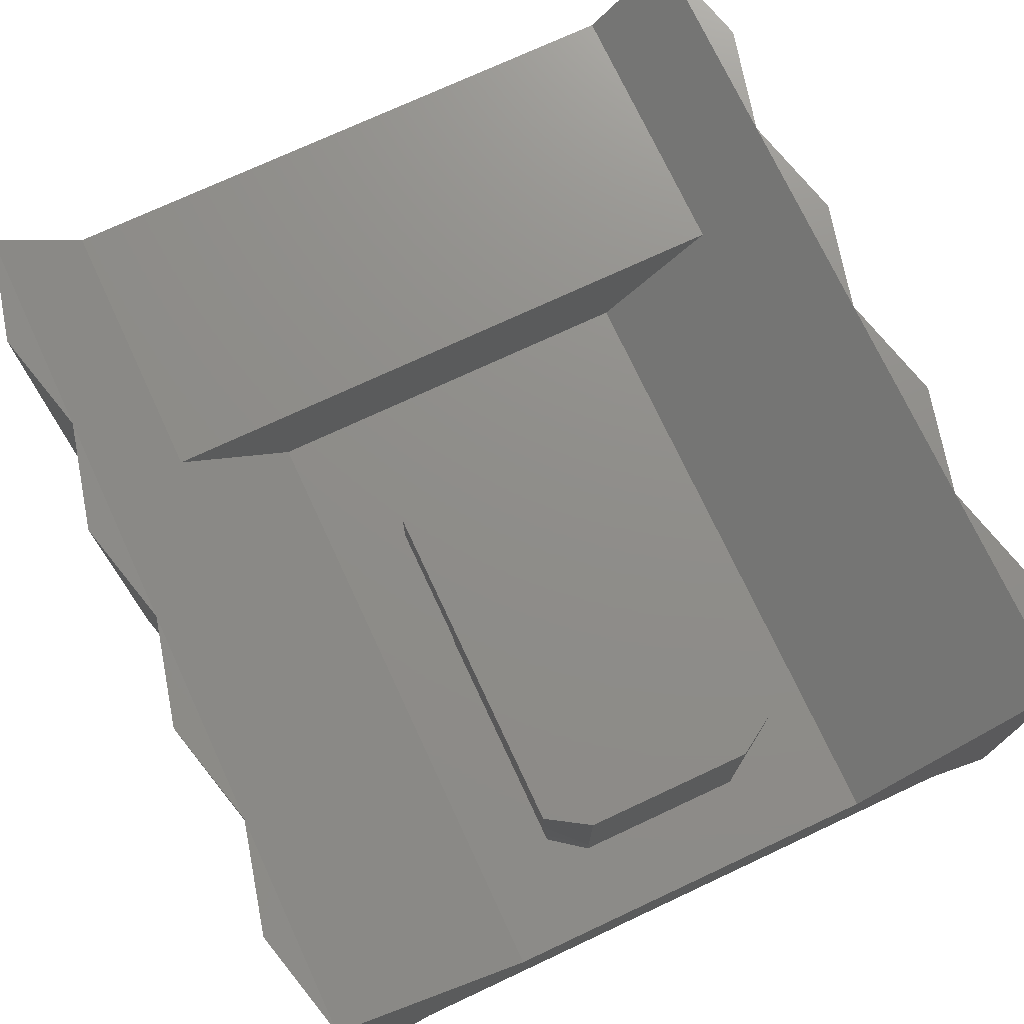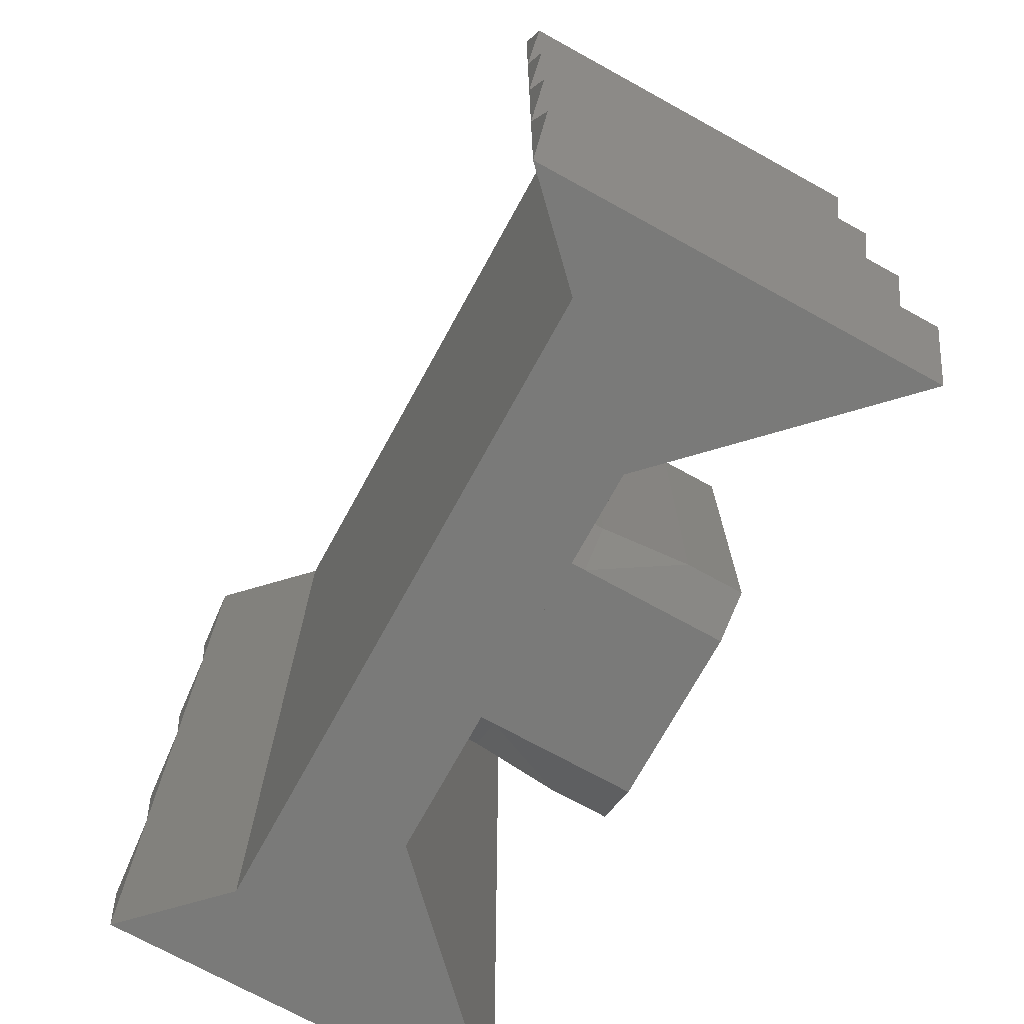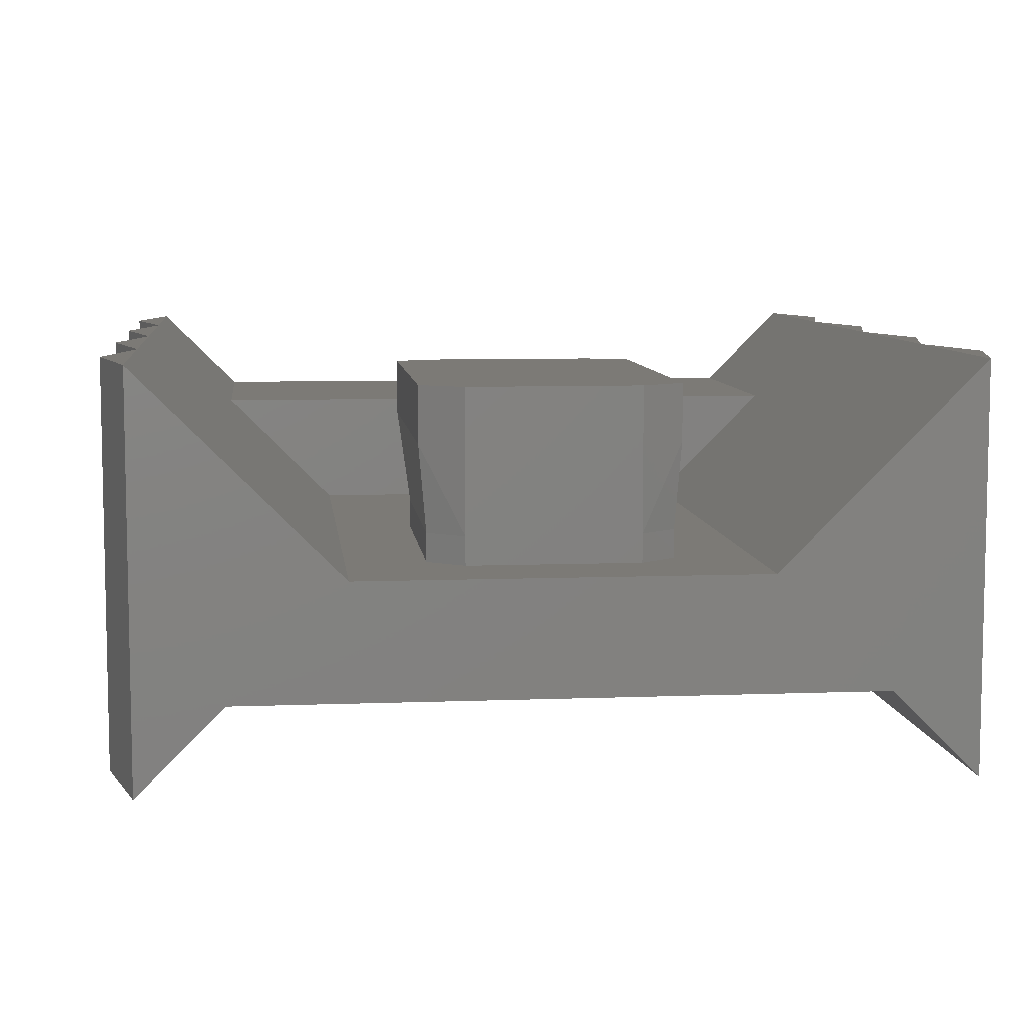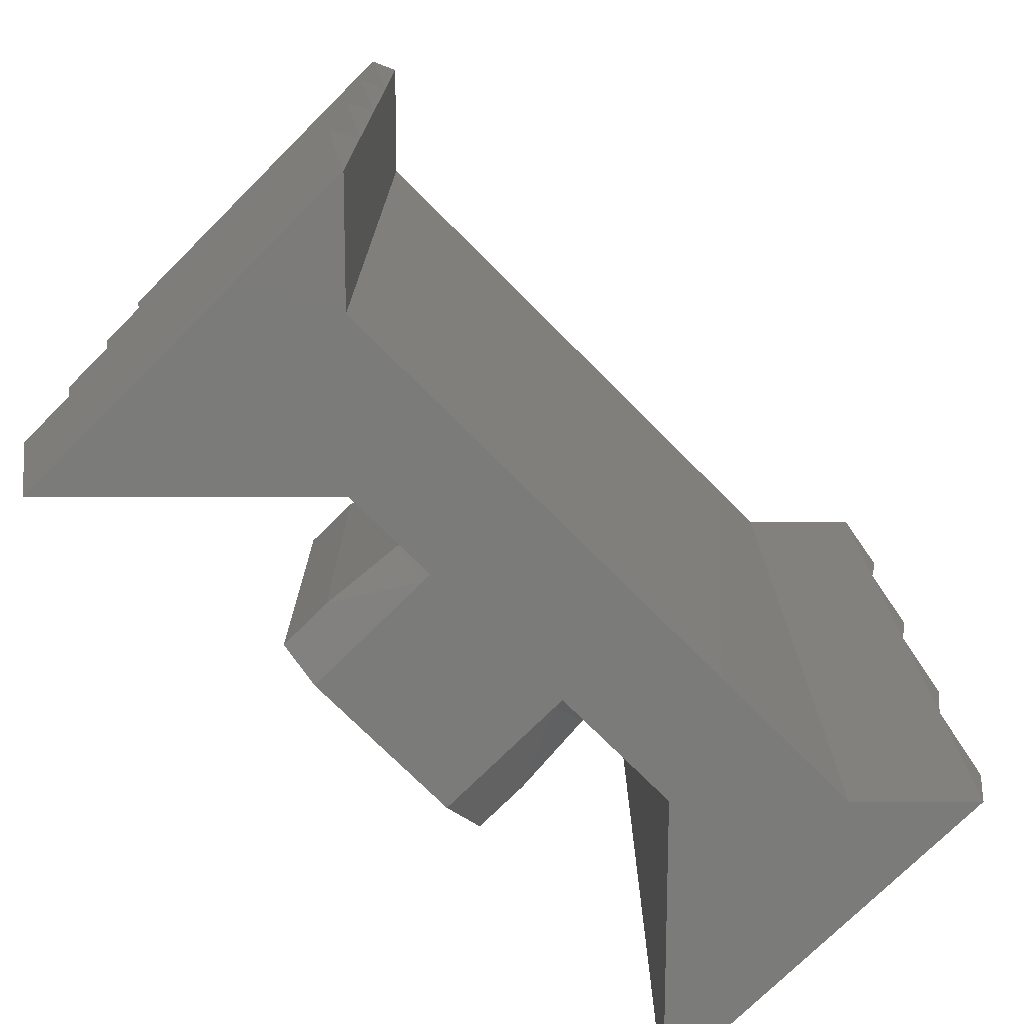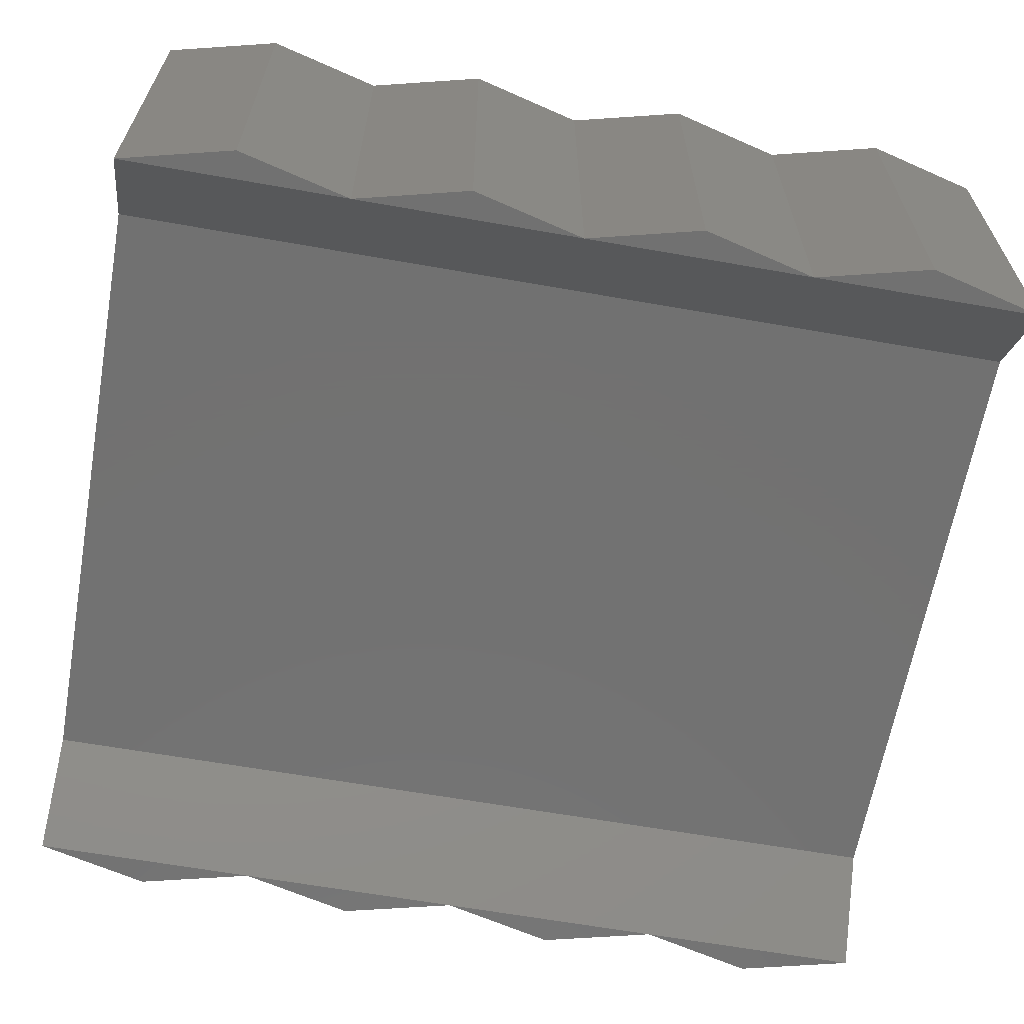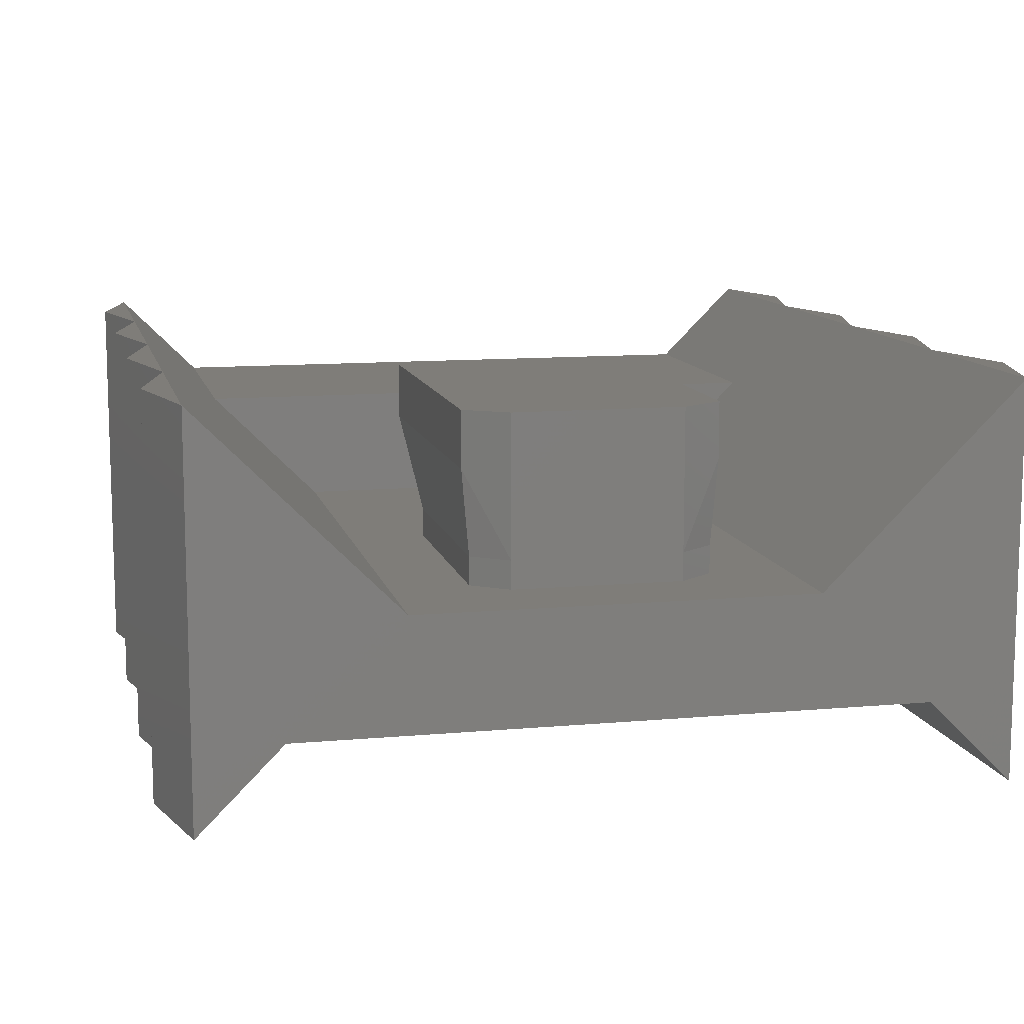
<metadata>
{"format":"stl","ext":"stl","renderer":"f3d","projection":"perspective","resolution":1024,"background":"white","views":[{"elev":73.8,"azim":-25.0,"up":"+Z"},{"elev":-72.8,"azim":-118.8,"up":"+Y"},{"elev":7.7,"azim":-6.2,"up":"+Z"},{"elev":-74.3,"azim":134.9,"up":"+Y"},{"elev":-63.8,"azim":-100.1,"up":"+Z"},{"elev":11.1,"azim":-12.7,"up":"+Z"}]}
</metadata>
<code>
# stl→obj: 78 verts, 152 faces
v 153 55.43 0
v 152.5 57.43 3.172e-15
v 153 59.43 2.467e-15
v 153 67.43 7
v 152.5 65.43 1.762e-15
v 152.5 65.43 7
v 153 67.43 1.762e-15
v 152.5 69.43 3.525e-16
v 153 71.43 0
v 152.5 61.43 7
v 153 59.43 7
v 152.5 61.43 2.467e-15
v 162.2 63.33 5.5
v 161.5 62.03 4
v 161.5 63.64 5.5
v 162.1 57.31 4
v 161.5 56.83 3.5
v 162.1 57.31 3.5
v 161.5 56.83 4
v 162.1 61.55 3.5
v 161.5 62.03 3.5
v 162.1 61.55 4
v 157.7 57.31 6.5
v 158.5 63.64 6.5
v 157.7 63.33 6.5
v 158.5 56.83 6.5
v 161.5 56.83 6.5
v 161.5 63.64 6.5
v 162.2 57.31 6.5
v 162.2 63.33 6.5
v 158.5 56.83 4
v 157.9 57.31 3.5
v 158.5 56.83 3.5
v 157.9 57.31 4
v 167.5 69.43 1.057e-15
v 167 67.43 7
v 167 67.43 3.525e-16
v 167.5 69.43 7
v 152.5 57.43 7
v 153 55.43 7
v 167 63.43 1.057e-15
v 167.5 61.43 7
v 167.5 61.43 1.057e-15
v 167 63.43 7
v 154.5 71.43 1.5
v 153 63.43 1.762e-15
v 154.5 55.43 1.5
v 152.5 69.43 7
v 153 71.43 7
v 167.5 65.43 3.525e-16
v 167.5 65.43 7
v 165.5 66.43 5.5
v 154.5 71.43 5.5
v 154.5 66.43 5.5
v 165.5 71.43 5.5
v 167.5 57.43 7
v 167 59.43 7
v 167 55.43 7
v 153 63.43 7
v 167 71.43 7.05e-16
v 167 71.43 7
v 165.5 55.43 1.5
v 165.5 71.43 1.5
v 167 55.43 7.05e-16
v 167 59.43 1.057e-15
v 167.5 57.43 1.057e-15
v 162.2 57.31 5.5
v 156.5 66.43 3.5
v 156.5 55.43 3.5
v 163.5 55.43 3.5
v 163.5 66.43 3.5
v 157.7 57.31 5.5
v 158.5 62.03 4
v 157.9 61.55 4
v 157.7 63.33 5.5
v 158.5 63.64 5.5
v 158.5 62.03 3.5
v 157.9 61.55 3.5
f 1 2 3
f 4 5 6
f 5 4 7
f 7 8 9
f 10 3 11
f 3 10 12
f 13 14 15
f 16 17 18
f 17 16 19
f 14 20 21
f 20 14 22
f 23 24 25
f 24 23 26
f 24 26 27
f 24 27 28
f 28 27 29
f 28 29 30
f 31 32 33
f 32 31 34
f 13 22 14
f 35 36 37
f 36 35 38
f 11 39 40
f 41 42 43
f 42 41 44
f 45 7 9
f 7 45 46
f 46 45 3
f 3 45 1
f 1 45 47
f 48 7 4
f 7 48 8
f 49 8 48
f 8 49 9
f 50 44 41
f 44 50 51
f 52 53 54
f 53 52 55
f 56 57 58
f 11 2 39
f 2 11 3
f 6 46 59
f 46 6 5
f 4 6 59
f 60 38 35
f 38 60 61
f 60 62 63
f 62 60 64
f 64 60 37
f 64 37 41
f 64 41 65
f 37 51 50
f 51 37 36
f 66 64 65
f 38 61 36
f 59 10 11
f 39 1 40
f 1 39 2
f 3 12 46
f 63 61 60
f 61 63 55
f 55 63 45
f 49 45 9
f 45 49 53
f 45 53 55
f 49 48 4
f 43 57 65
f 57 43 42
f 59 12 10
f 12 59 46
f 50 41 37
f 42 44 57
f 46 5 7
f 43 65 41
f 64 56 58
f 56 64 66
f 65 56 66
f 56 65 57
f 51 36 44
f 67 19 16
f 35 37 60
f 68 40 69
f 40 68 11
f 11 68 59
f 59 68 54
f 59 54 4
f 4 54 53
f 4 53 49
f 36 52 44
f 52 36 55
f 55 36 61
f 57 70 58
f 70 57 71
f 71 57 44
f 71 44 52
f 13 29 67
f 29 13 30
f 26 72 31
f 72 26 23
f 72 34 31
f 73 74 75
f 15 73 76
f 73 15 14
f 52 68 71
f 68 52 54
f 20 16 18
f 16 20 22
f 73 21 77
f 21 73 14
f 19 33 17
f 33 19 31
f 67 27 19
f 27 67 29
f 27 31 19
f 31 27 26
f 24 15 76
f 15 24 28
f 22 67 16
f 67 22 13
f 74 32 34
f 32 74 78
f 73 75 76
f 25 72 23
f 72 25 75
f 74 77 78
f 77 74 73
f 69 32 68
f 32 69 33
f 33 69 70
f 33 70 17
f 17 70 18
f 18 70 20
f 68 78 71
f 78 68 32
f 71 78 77
f 71 77 21
f 71 21 20
f 71 20 70
f 25 76 75
f 76 25 24
f 63 47 45
f 47 63 62
f 75 34 72
f 34 75 74
f 28 13 15
f 13 28 30
f 58 62 64
f 62 58 70
f 62 70 47
f 47 40 1
f 40 47 69
f 69 47 70

</code>
